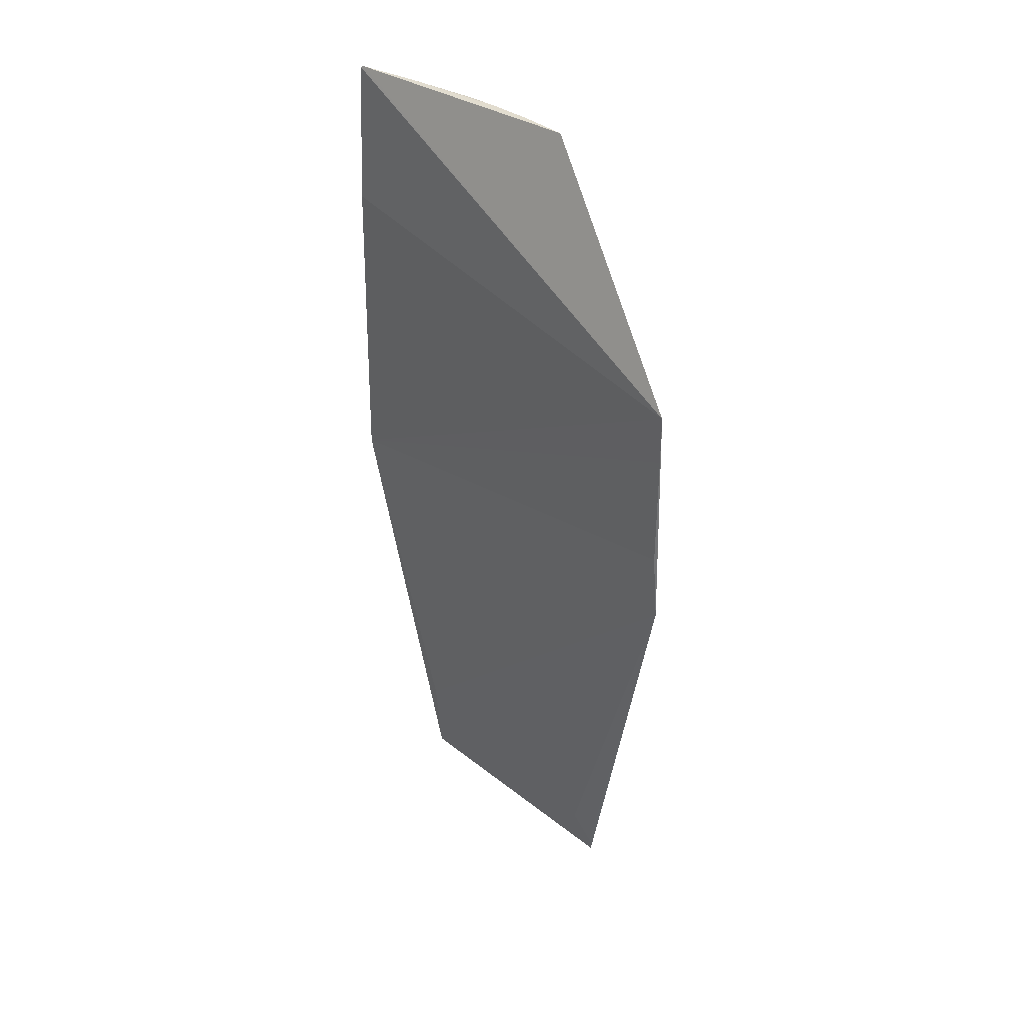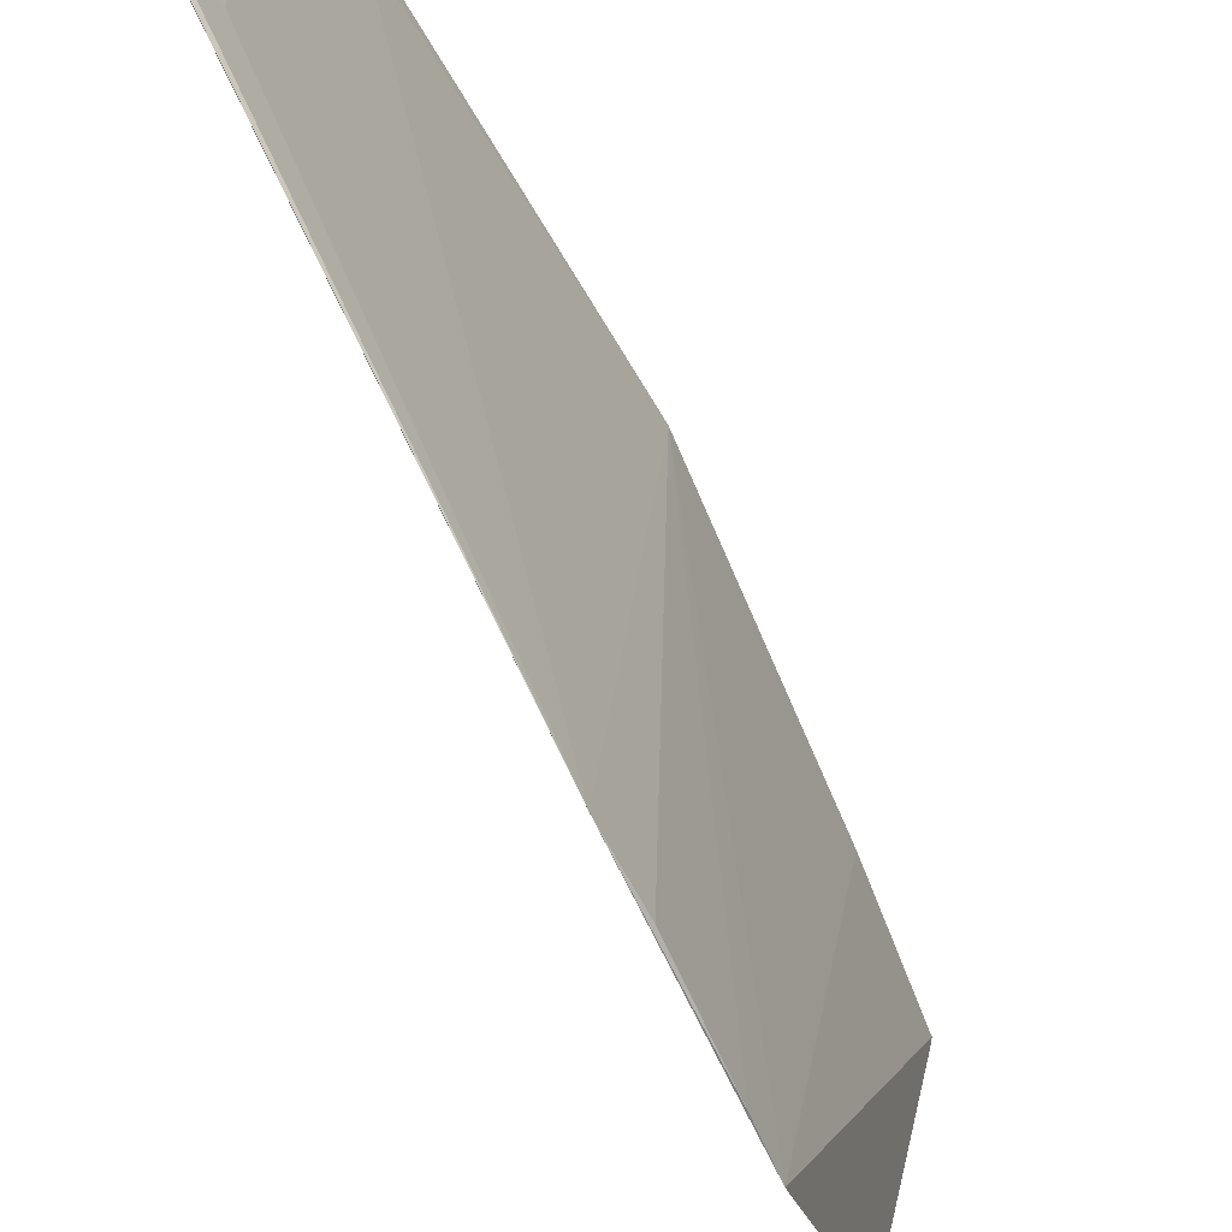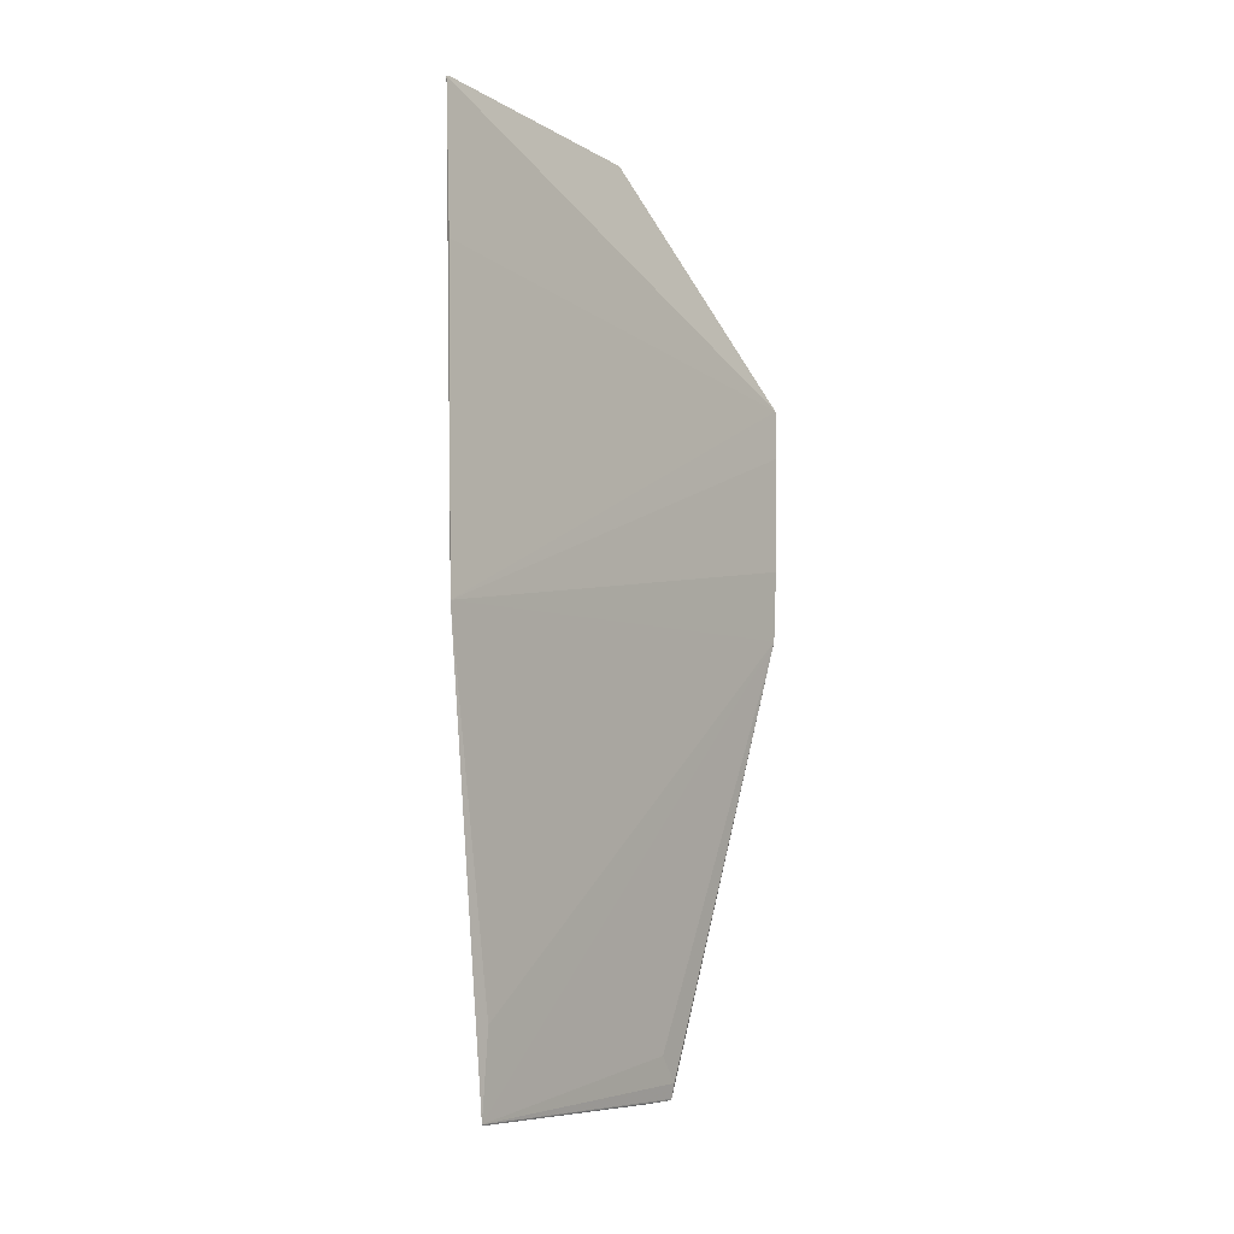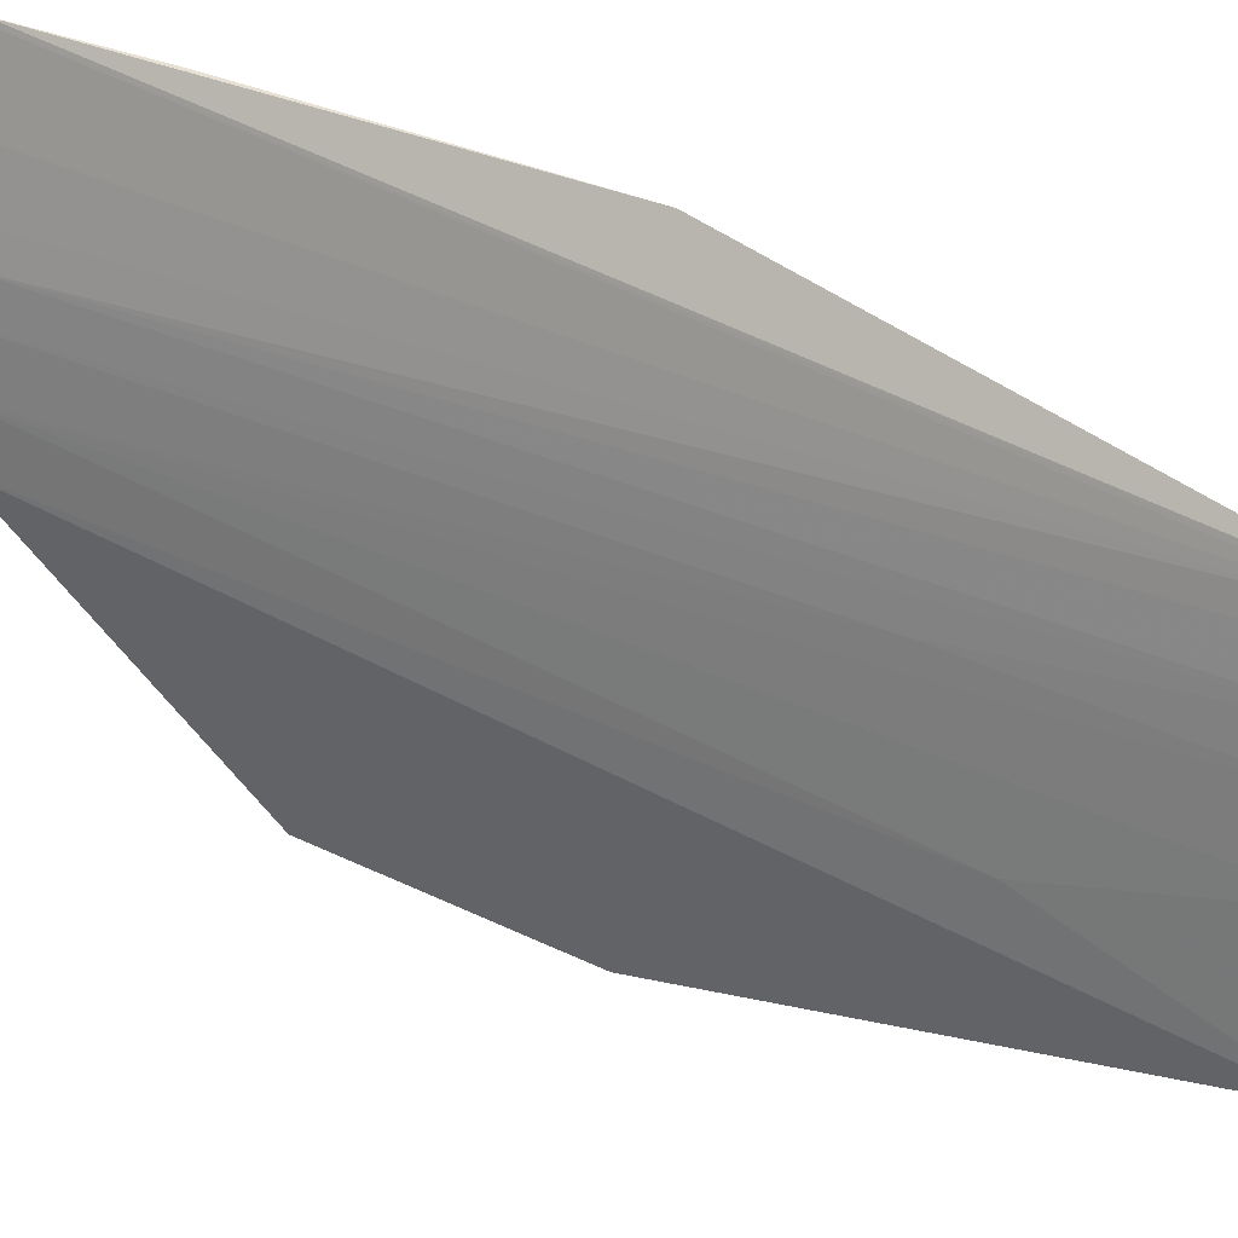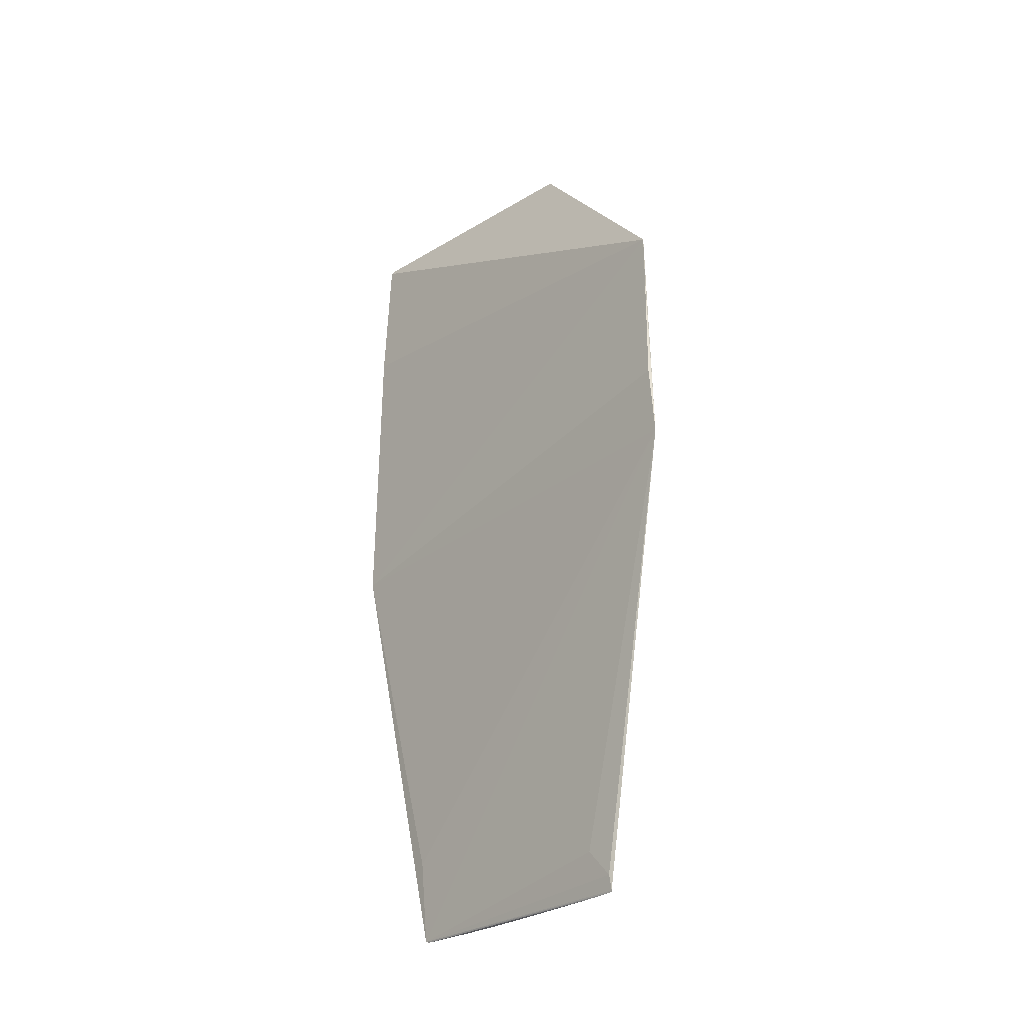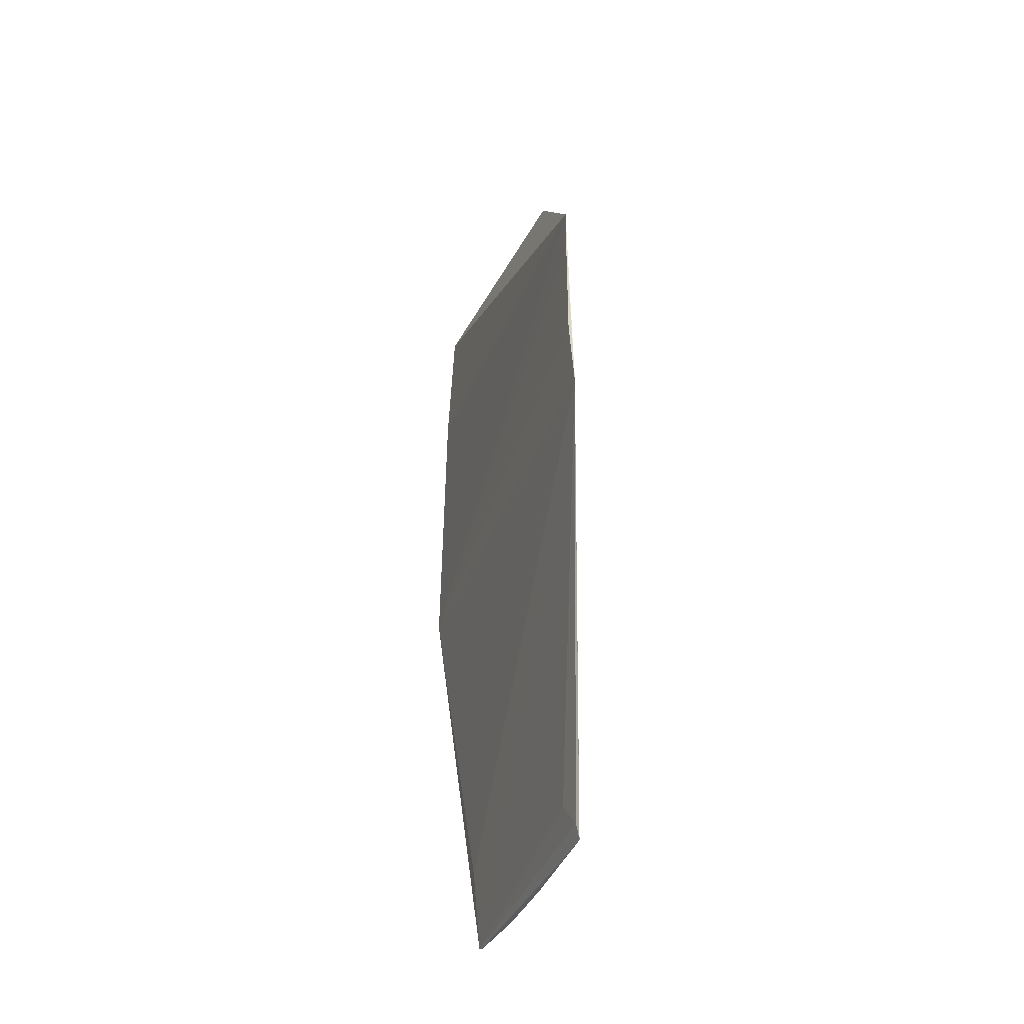
<metadata>
{"format":"obj","ext":"obj","renderer":"f3d","projection":"perspective","resolution":1024,"background":"white","views":[{"elev":33.8,"azim":-35.2,"up":"+Z"},{"elev":-67.0,"azim":-156.3,"up":"+Y"},{"elev":-7.2,"azim":-135.1,"up":"+Z"},{"elev":33.8,"azim":122.4,"up":"+Y"},{"elev":-27.5,"azim":-34.8,"up":"+Z"},{"elev":-36.4,"azim":-12.3,"up":"+Z"}]}
</metadata>
<code>
v 0.03665 0.004913 0.05712
v 0.03886 -0.005132 0.0571
v 0.03821 -0.0002558 0.0571
v 0.03773 0.002072 0.02361
v 0.03797 -0.01261 0.04287
v 0.03844 -0.001541 0.02361
v 0.0374 0.002558 0.05713
v 0.03796 -0.01264 0.04905
v 0.0362 0.005013 0.03997
v 0.03871 -0.00335 0.05711
v 0.03819 3.53e-06 0.02362
v 0.03899 -0.008013 0.02421
v 0.03793 0.0007562 0.0571
v 0.03769 0.002216 0.02366
v 0.03637 0.005066 0.05162
v 0.03795 -0.01266 0.04722
v 0.03844 -0.001543 0.05712
v 0.03895 -0.005694 0.03092
v 0.03791 0.001297 0.02362
v 0.03912 -0.00796 0.02361
v 0.0366 0.005053 0.05706
v 0.03742 0.002209 0.02676
v 0.03815 -0.01267 0.04026
v 0.03841 -0.001299 0.03344
v 0.03871 -0.003603 0.02361
v 0.03898 -0.006722 0.02358
v 0.03911 -0.007994 0.02366
v 0.03875 -0.007184 0.02522
v 0.03896 -0.007944 0.03658
f 7 4 1
f 7 1 2
f 8 2 1
f 10 7 2
f 11 6 4
f 13 7 3
f 13 3 4
f 13 4 7
f 14 1 4
f 15 9 8
f 16 9 5
f 16 8 9
f 17 3 7
f 17 7 10
f 17 11 3
f 18 10 2
f 19 11 4
f 19 4 3
f 19 3 11
f 20 18 2
f 20 14 4
f 21 14 9
f 21 1 14
f 21 9 15
f 21 15 8
f 21 8 1
f 22 9 14
f 23 22 14
f 23 5 9
f 23 9 22
f 23 16 5
f 23 8 16
f 24 17 10
f 24 10 6
f 24 6 11
f 24 11 17
f 25 6 10
f 25 10 18
f 25 18 20
f 26 20 4
f 26 4 6
f 26 25 20
f 26 6 25
f 27 12 14
f 27 14 20
f 27 23 12
f 27 20 23
f 28 23 14
f 28 14 12
f 28 12 23
f 29 23 20
f 29 20 2
f 29 2 8
f 29 8 23

</code>
